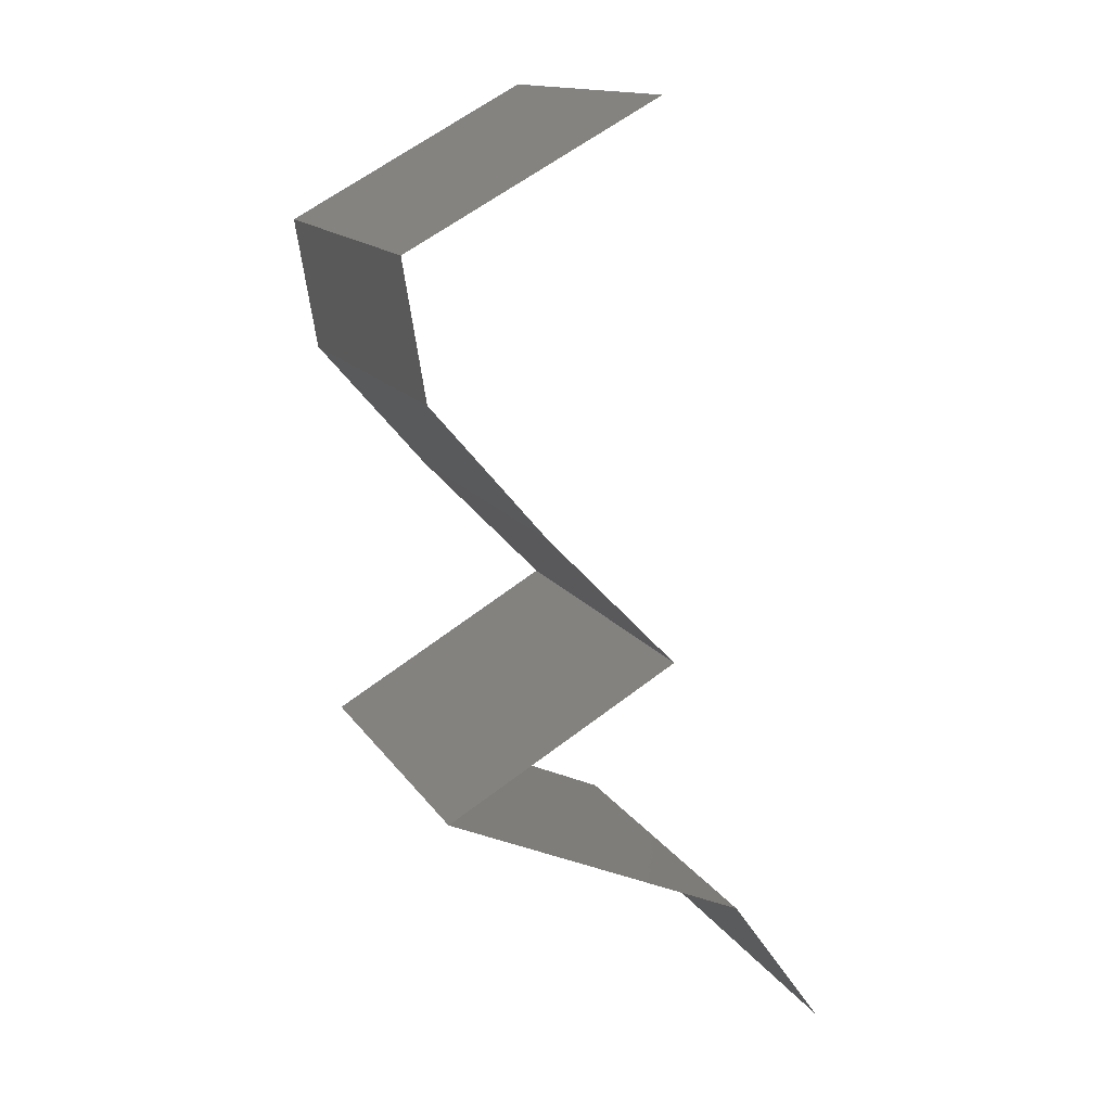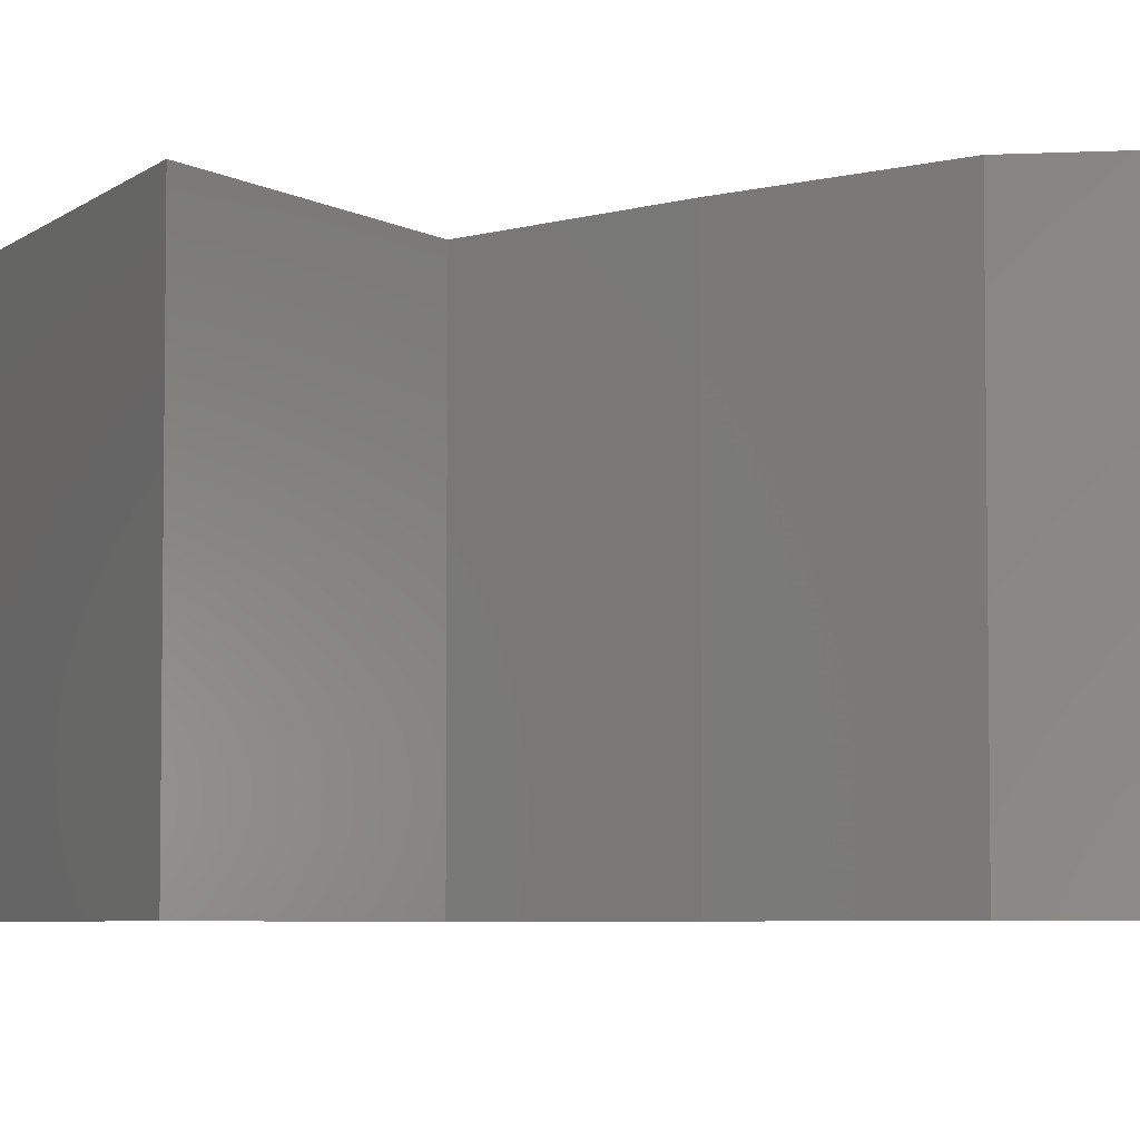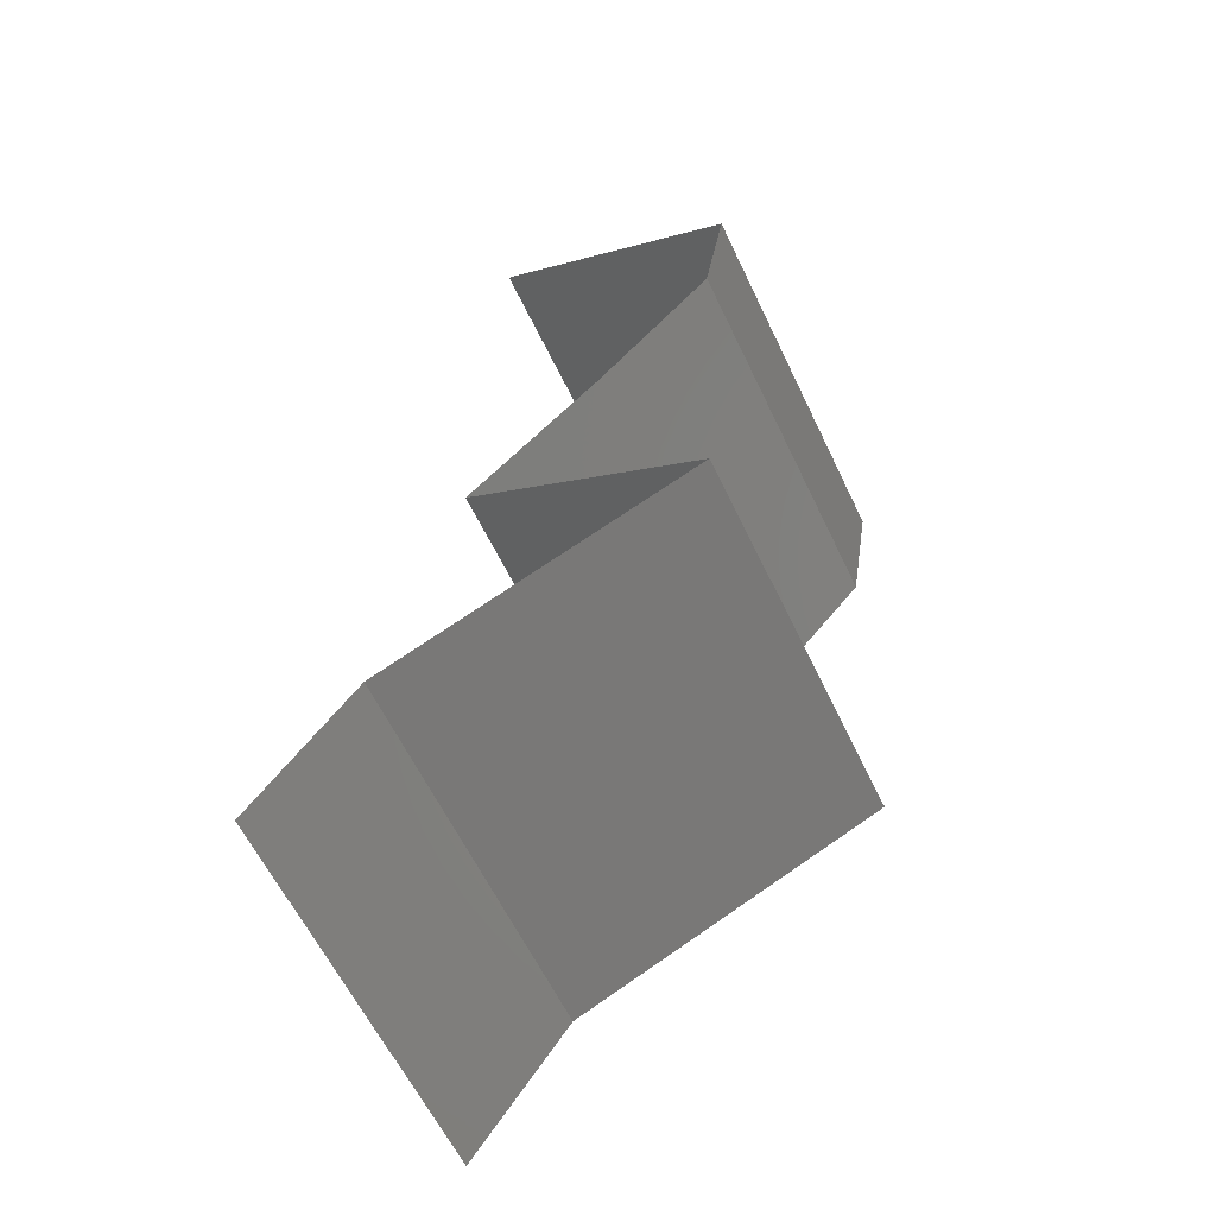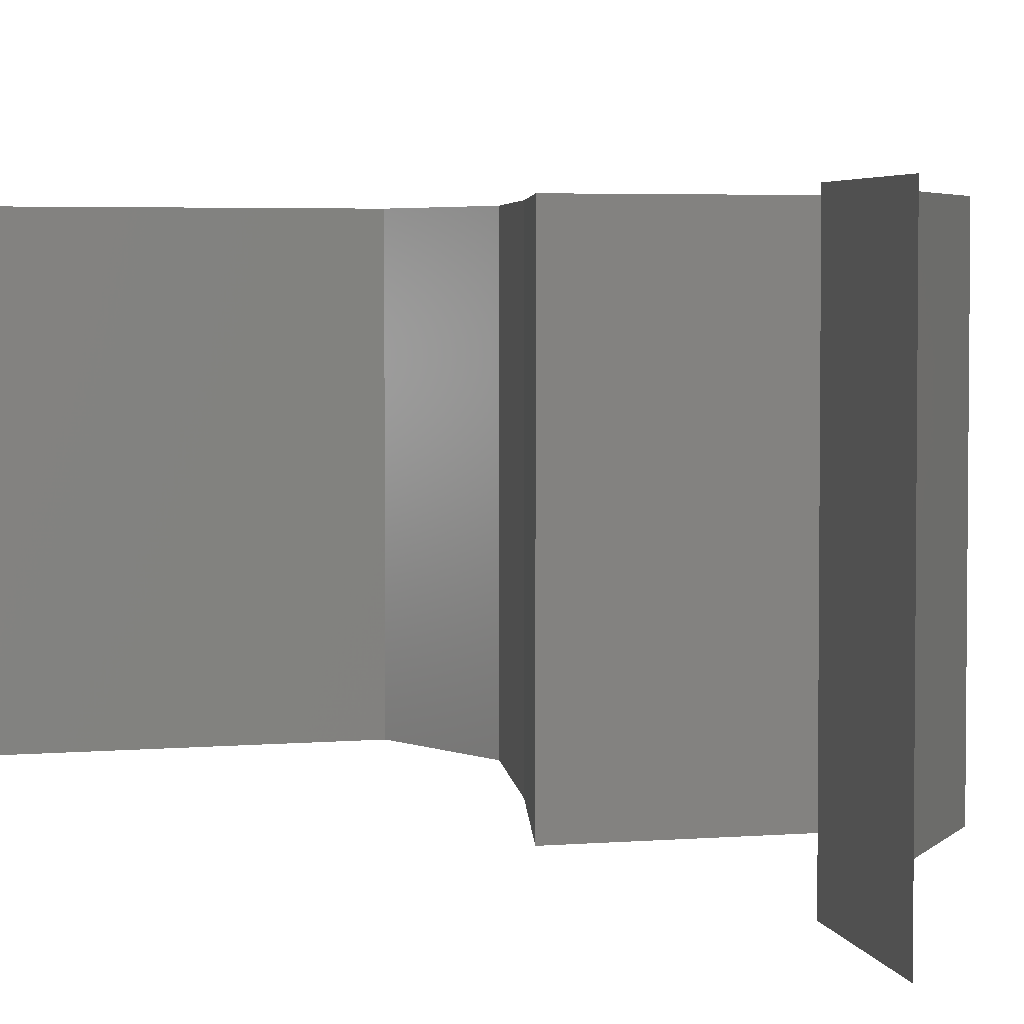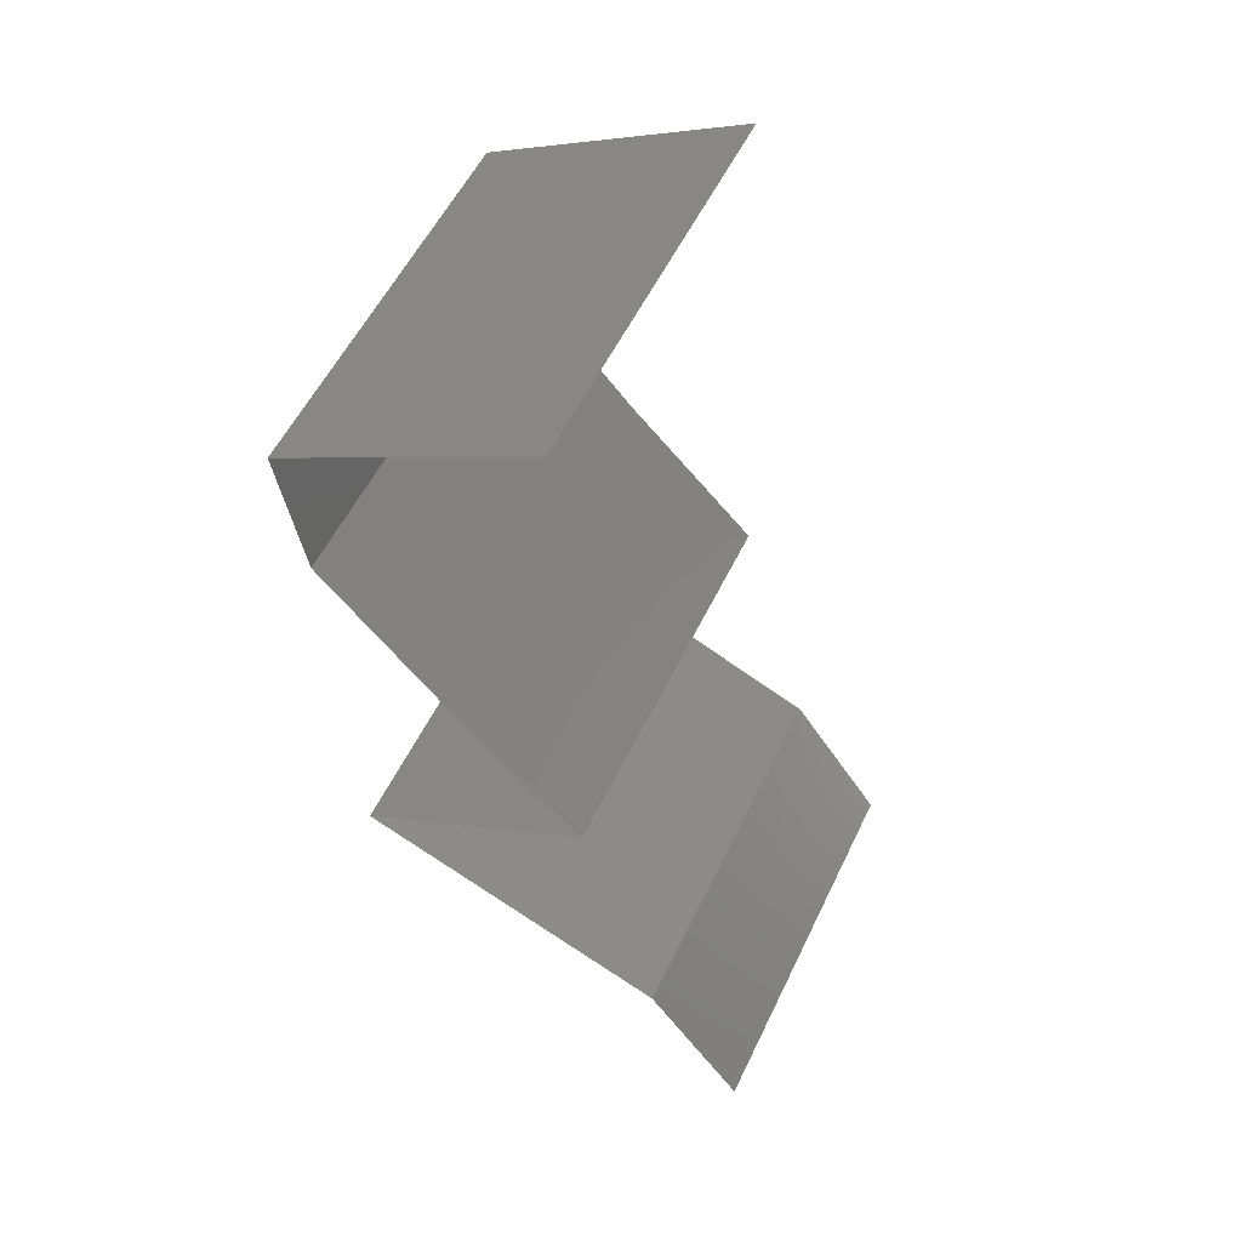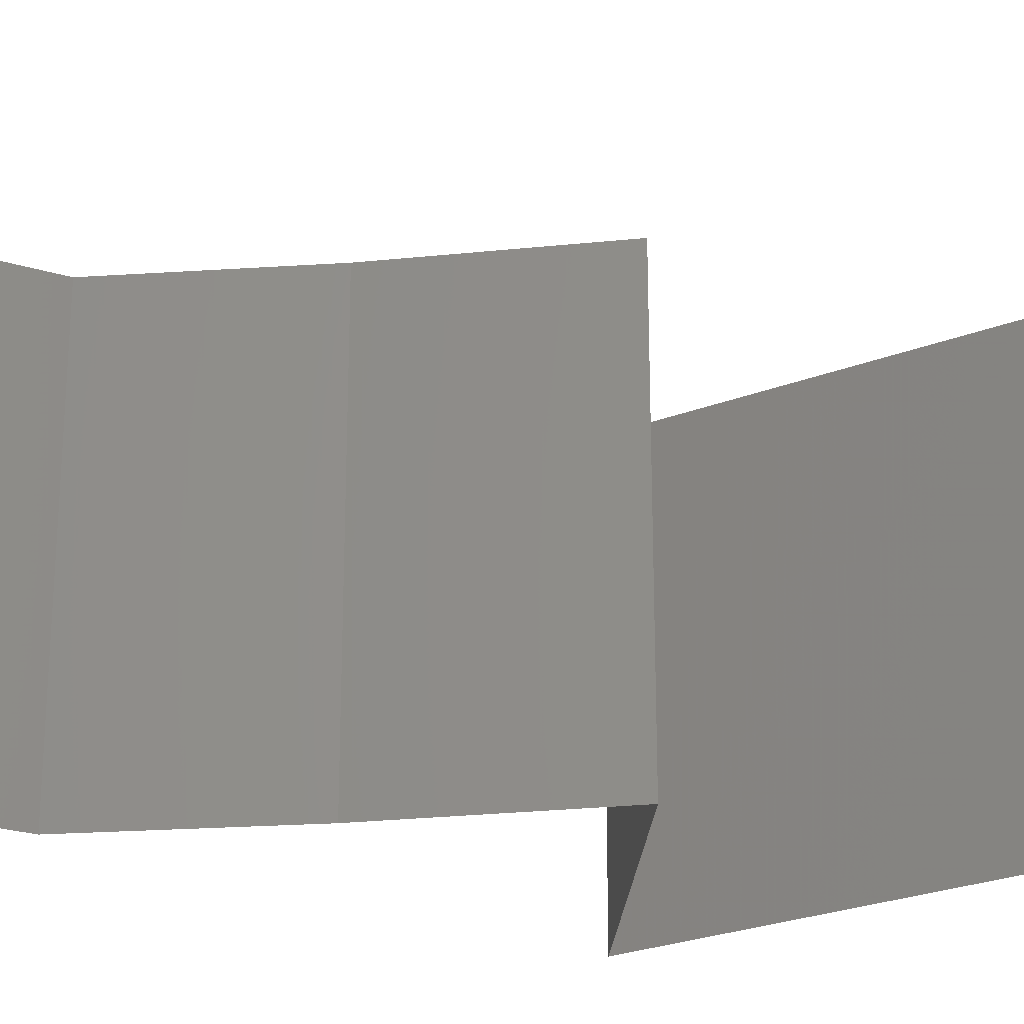
<metadata>
{"format":"stl","ext":"stl","renderer":"f3d","projection":"perspective","resolution":1024,"background":"white","views":[{"elev":14.4,"azim":158.7,"up":"+Y"},{"elev":-5.1,"azim":89.4,"up":"+Z"},{"elev":-61.5,"azim":25.6,"up":"+Y"},{"elev":3.8,"azim":-46.0,"up":"+Z"},{"elev":55.4,"azim":-154.6,"up":"+Y"},{"elev":-26.1,"azim":-124.8,"up":"+Z"}]}
</metadata>
<code>
# stl→obj: 48 verts, 70 faces
v 0.03114 0.05722 0
v 0.03775 0.05364 0
v 0.03785 0.05359 0.007665
v 0.04436 0.05007 0
v 0.03114 0.05722 0.01
v 0.04436 0.05007 0.01
v 0.03114 0.05722 0.02
v 0.03577 0.05471 0.01465
v 0.04436 0.05007 0.02
v 0.04032 0.05225 0.01462
v 0.03775 0.05364 0.02
v 0.04319 0.04291 0
v 0.04378 0.04649 0.005
v 0.04319 0.04291 0.01
v 0.04378 0.04649 0.015
v 0.04319 0.04291 0.02
v 0.03703 0.03576 0
v 0.03703 0.03576 0.01
v 0.04011 0.03934 0.005
v 0.04011 0.03934 0.015
v 0.03703 0.03576 0.02
v 0.03355 0.03218 0.015
v 0.03007 0.02861 0
v 0.03007 0.02861 0.01
v 0.03355 0.03218 0.005
v 0.03007 0.02861 0.02
v 0.04241 0.02146 0.02
v 0.03624 0.02503 0.02
v 0.03612 0.02511 0.01244
v 0.04241 0.02146 0.01
v 0.04241 0.02146 0
v 0.03809 0.02396 0.005263
v 0.03365 0.02654 0.005276
v 0.03624 0.02503 0
v 0.02617 0.0143 0.02
v 0.03429 0.01788 0.02
v 0.03308 0.01735 0.01223
v 0.02617 0.0143 0.01
v 0.03682 0.01899 0.006486
v 0.03821 0.01961 0.01486
v 0.03429 0.01788 0
v 0.02617 0.0143 0
v 0.03131 0.01657 0.005744
v 0.02364 0.01073 0.015
v 0.02112 0.007152 0
v 0.02112 0.007152 0.01
v 0.02364 0.01073 0.005
v 0.02112 0.007152 0.02
f 1 2 3
f 2 4 3
f 5 1 3
f 4 6 3
f 7 5 8
f 6 9 10
f 11 7 8
f 9 11 10
f 8 3 10
f 11 8 10
f 8 5 3
f 3 6 10
f 4 12 13
f 6 14 15
f 16 9 15
f 14 6 13
f 6 4 13
f 9 6 15
f 12 14 13
f 14 16 15
f 17 18 19
f 16 14 20
f 14 12 19
f 18 21 20
f 18 14 19
f 14 18 20
f 12 17 19
f 21 16 20
f 21 18 22
f 23 24 25
f 24 26 22
f 18 17 25
f 17 23 25
f 18 24 22
f 24 18 25
f 26 21 22
f 27 28 29
f 28 26 29
f 26 24 29
f 30 27 29
f 31 30 32
f 24 23 33
f 34 31 32
f 23 34 33
f 32 29 33
f 34 32 33
f 32 30 29
f 29 24 33
f 35 36 37
f 38 35 37
f 30 31 39
f 27 30 40
f 31 41 39
f 42 38 43
f 36 27 40
f 41 42 43
f 39 37 40
f 30 39 40
f 43 37 39
f 43 38 37
f 37 36 40
f 41 43 39
f 35 38 44
f 45 46 47
f 38 42 47
f 46 48 44
f 46 38 47
f 38 46 44
f 42 45 47
f 48 35 44

</code>
